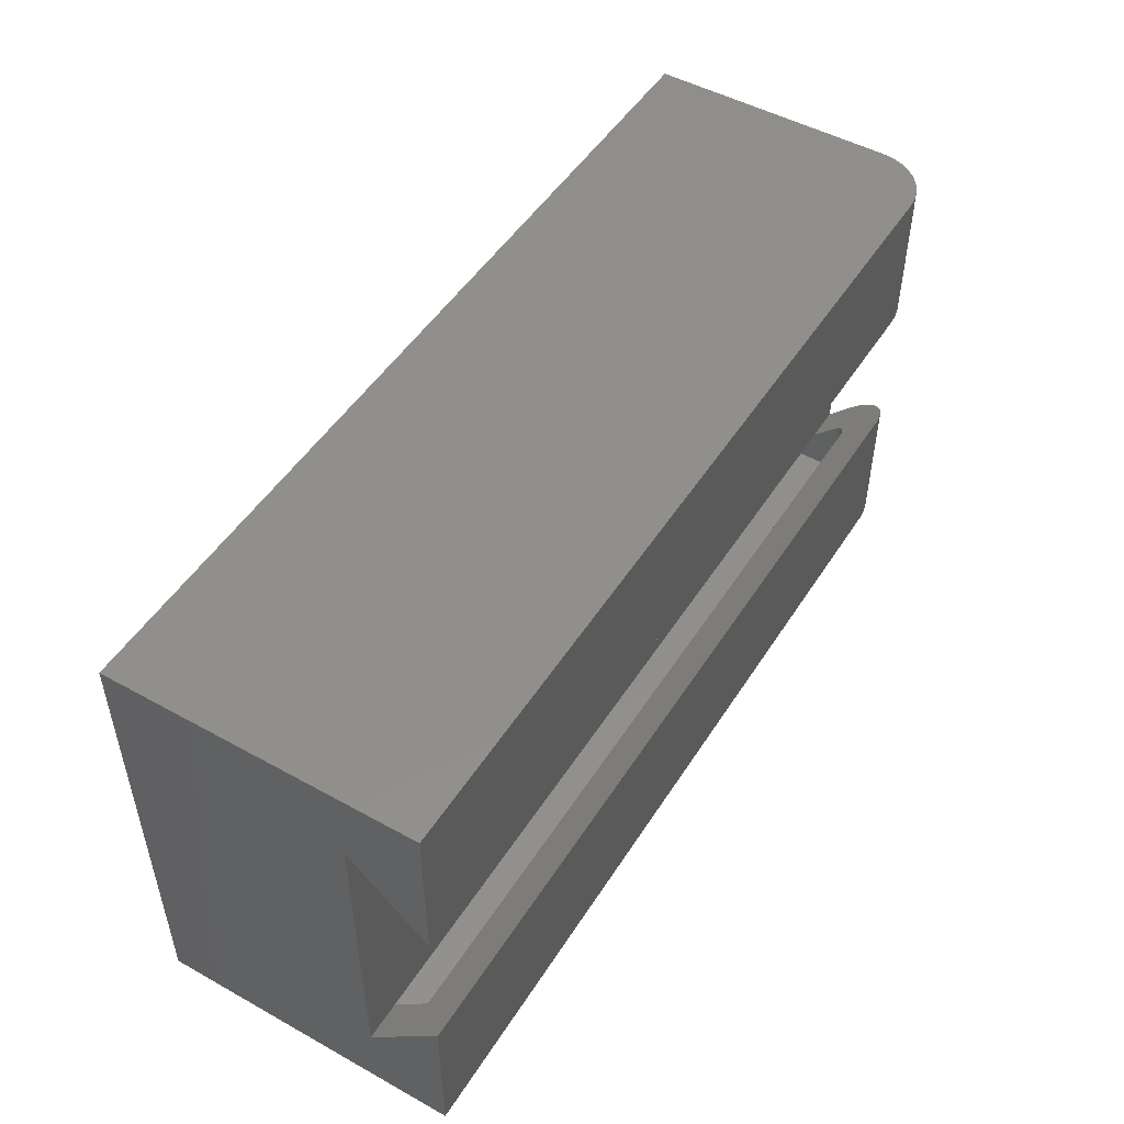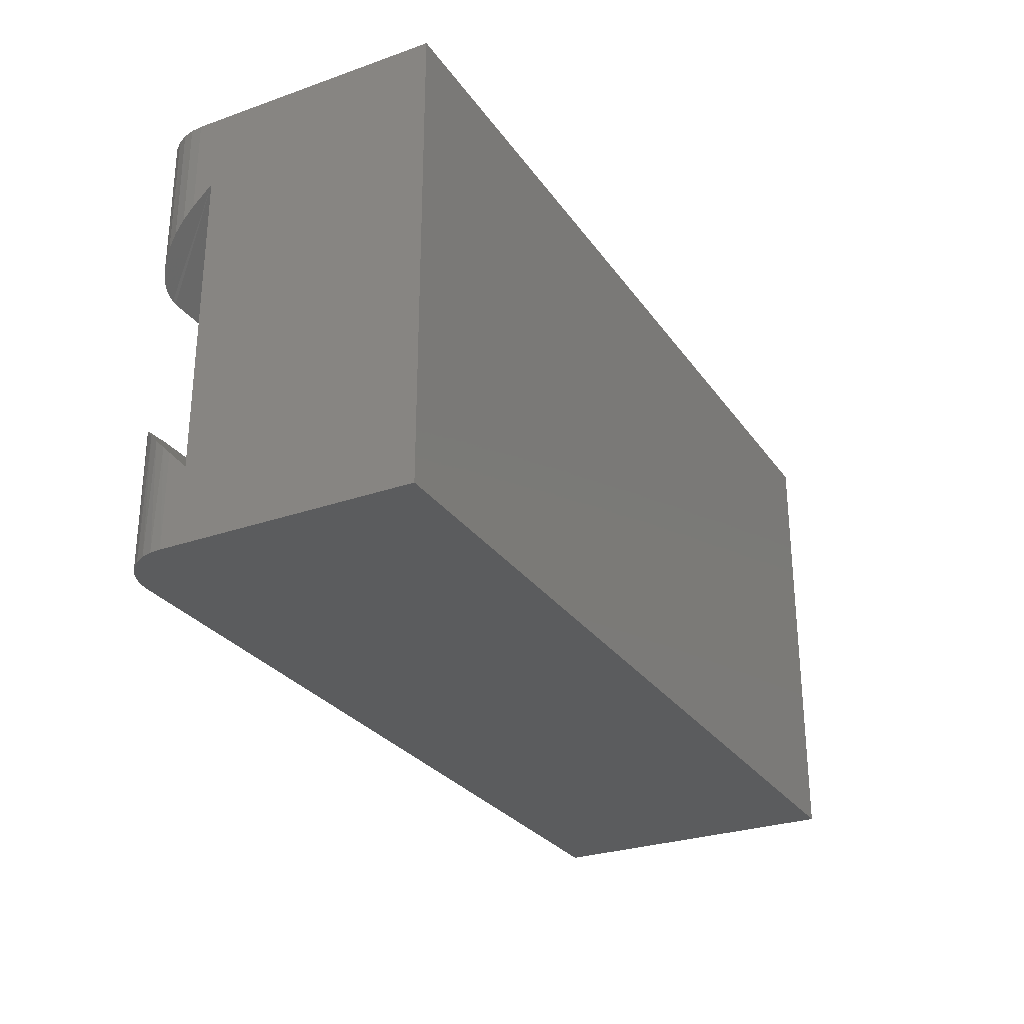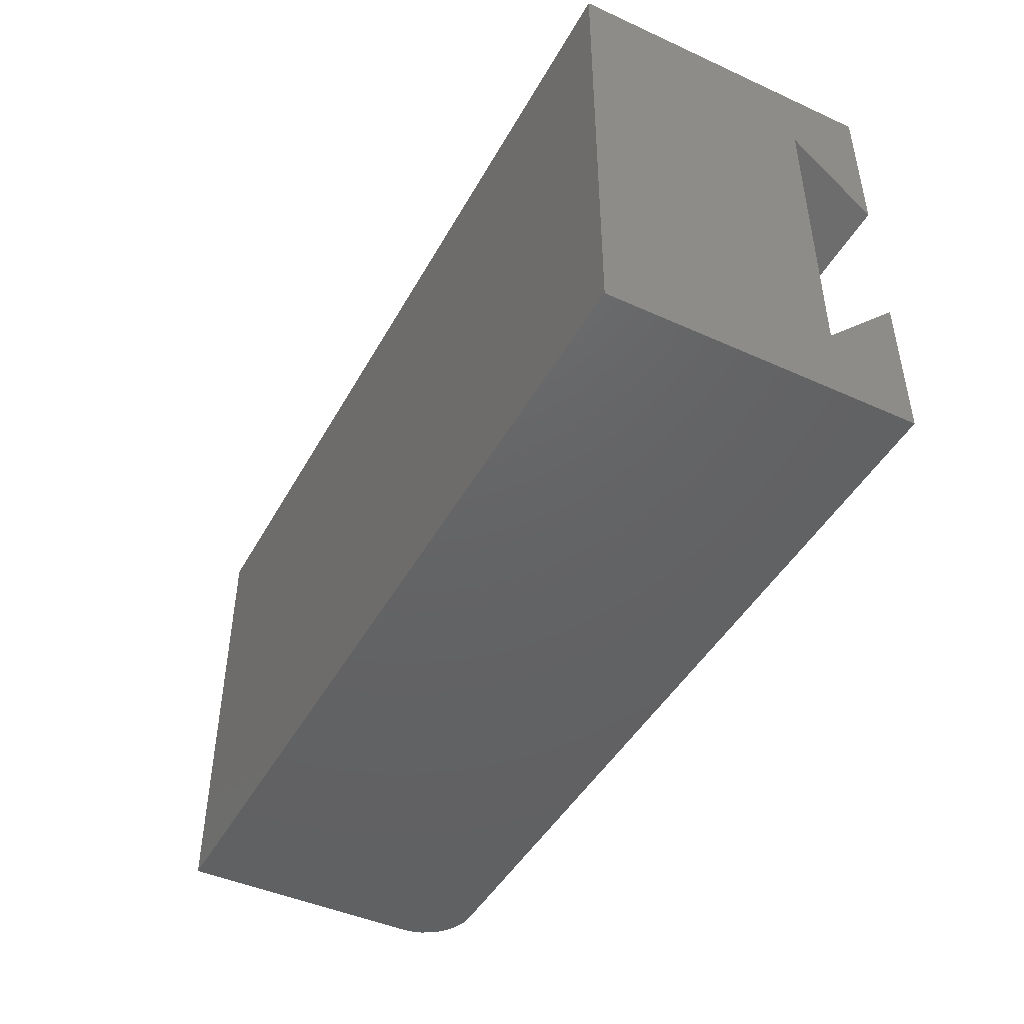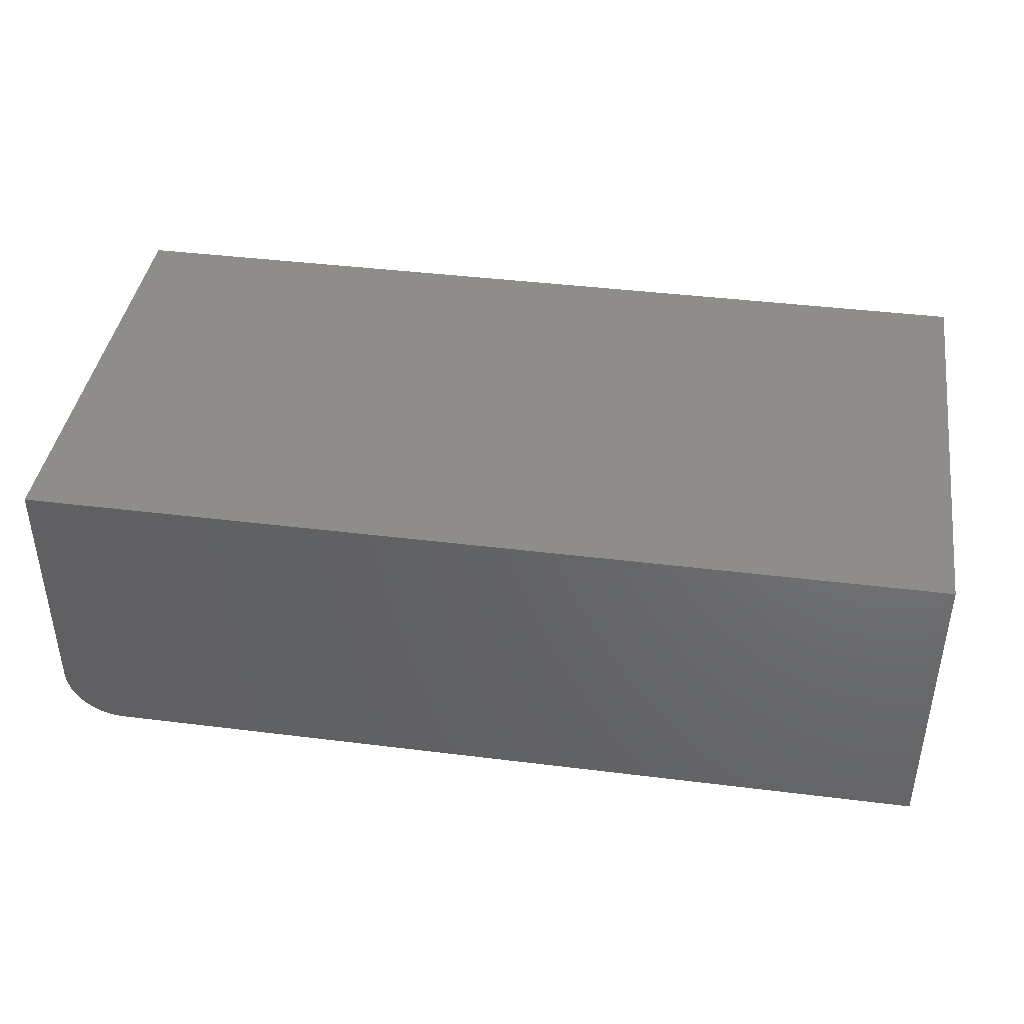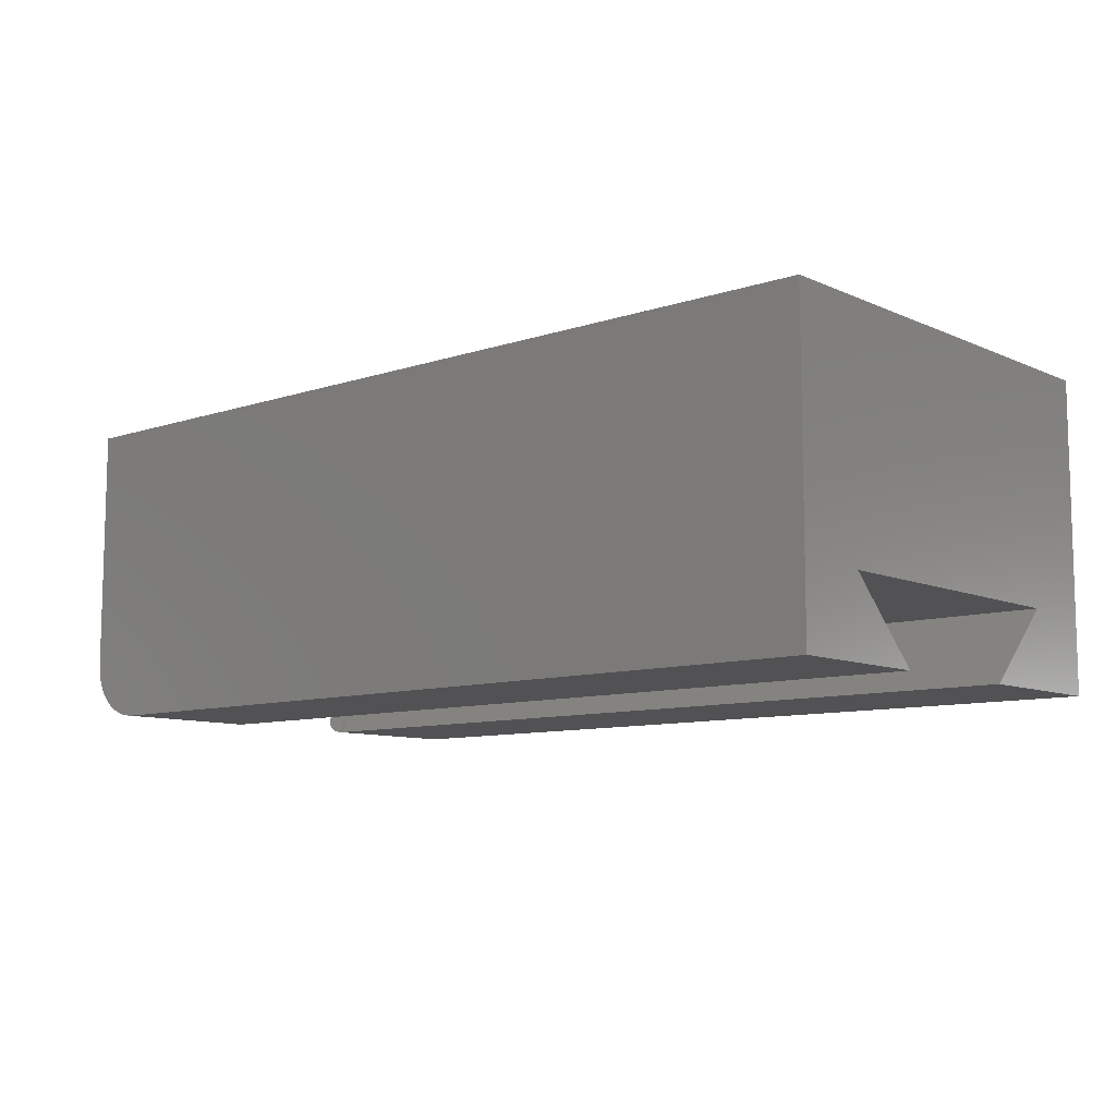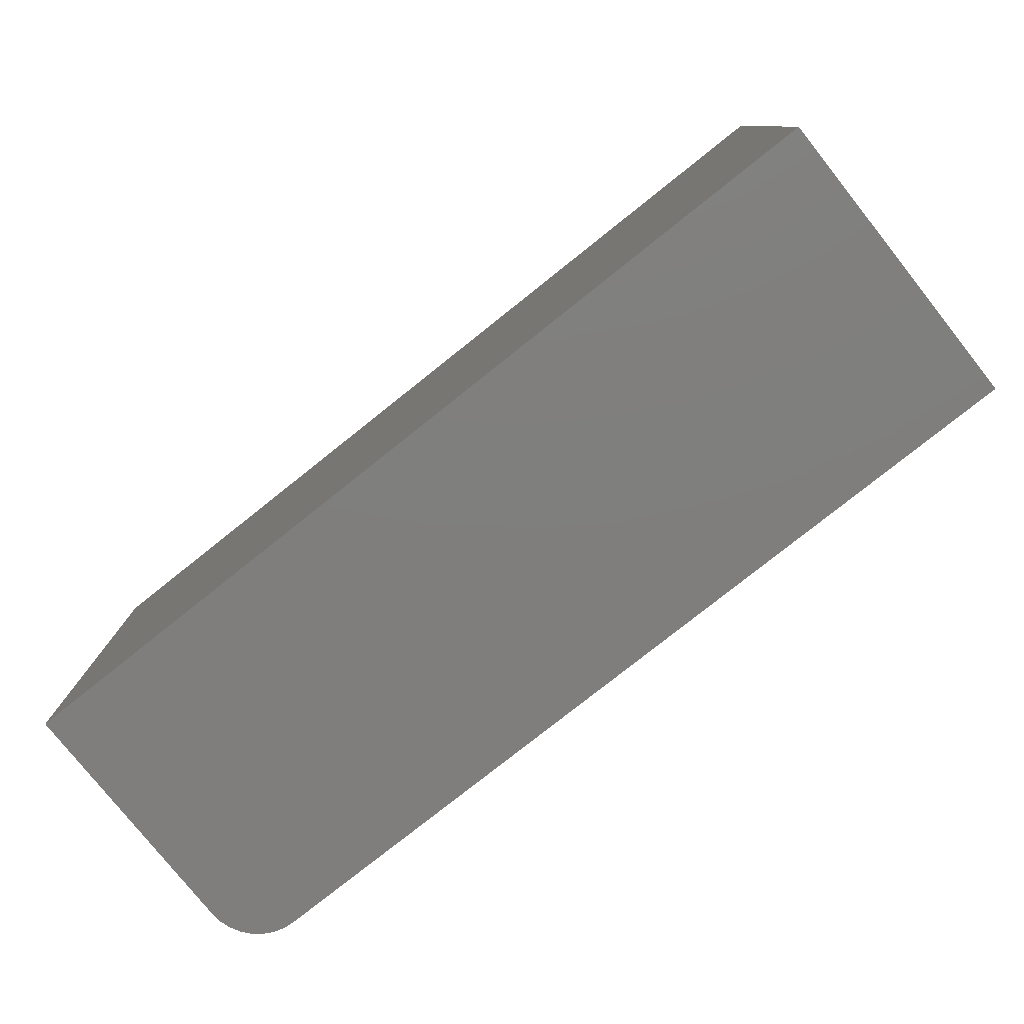
<metadata>
{"format":"stl","ext":"stl","renderer":"f3d","projection":"perspective","resolution":1024,"background":"white","views":[{"elev":49.7,"azim":121.4,"up":"+Y"},{"elev":-28.2,"azim":-62.1,"up":"+Y"},{"elev":-45.3,"azim":62.4,"up":"+Y"},{"elev":41.1,"azim":8.6,"up":"+Z"},{"elev":-9.3,"azim":41.1,"up":"+Z"},{"elev":-78.6,"azim":38.5,"up":"+Y"}]}
</metadata>
<code>
# stl→obj: 111 verts, 214 faces
v 0.7188 -0.3438 0.09375
v 0.03125 -0.3438 0.09375
v 0.7188 -0.3125 0.0625
v 0.03125 -0.3125 0.0625
v 0.04688 -0.2812 0.03125
v 0.04149 -0.2503 0.0003104
v 0.04443 -0.2814 0.03144
v 0.03404 -0.2518 0.001791
v 0.03418 -0.2878 0.03777
v 0.03577 -0.2859 0.03589
v 0.03765 -0.2843 0.03427
v 0.03778 -0.2509 0.0008915
v 0.03979 -0.283 0.03295
v 0.04205 -0.282 0.03201
v 0.03046 -0.253 0.002967
v 0.03145 -0.2944 0.04437
v 0.03242 -0.2909 0.04094
v 0.03321 -0.2893 0.03932
v 0.02356 -0.2562 0.00621
v 0.03125 -0.2969 0.04688
v 0.01728 -0.2605 0.01053
v 0.0118 -0.2658 0.01578
v 0.006208 -0.2736 0.02357
v 0.002447 -0.2819 0.03194
v 0.0004268 -0.2906 0.04056
v 2.87e-18 -0.2969 0.04688
v 0 -0.3125 0.0625
v 0.75 -0.3125 0.0625
v 0.7188 -0.2812 0.03125
v 0.75 -0.2493 -4.592e-17
v 0.04688 -0.2493 -2.87e-18
v 0.75 -0.0625 0.0625
v 0 -0.0625 0.0625
v 0.7188 -0.3438 0.03125
v 0.04688 -0.3438 0.03125
v 0.04383 -0.3438 0.03155
v 0.03155 -0.3438 0.04383
v 0.03125 -0.3438 0.04688
v 0.0409 -0.3438 0.03244
v 0.03819 -0.3438 0.03388
v 0.03583 -0.3438 0.03583
v 0.03388 -0.3438 0.03819
v 0.03244 -0.3438 0.0409
v 0.04688 -0.04956 0.03125
v 0.04443 -0.04936 0.03144
v 0.04205 -0.04879 0.03201
v 0.03125 -0.03125 0.04956
v 0.7188 -0.03125 0.04956
v 0.7188 -0.04956 0.03125
v 0.03979 -0.04786 0.03295
v 0.03765 -0.04654 0.03427
v 0.03577 -0.04491 0.03589
v 0.03418 -0.04303 0.03777
v 0.03321 -0.04149 0.03932
v 0.03242 -0.03986 0.04094
v 0.03145 -0.03644 0.04437
v 0.03125 -0.03393 0.04688
v 0.03125 -0.03125 0.04688
v 0.03244 -0.03125 0.0409
v 0.03155 -0.03125 0.04383
v 0.04688 -0.03125 0.03125
v 0.0409 -0.03125 0.03244
v 0.04383 -0.03125 0.03155
v 0.03388 -0.03125 0.03819
v 0.03583 -0.03125 0.03583
v 0.03819 -0.03125 0.03388
v 0.7188 -0.03125 0.03125
v 0.03125 -0.3438 0.2214
v 0.7188 -0.3438 0.2214
v 0.7188 -0.03125 0.09375
v 0.7188 -0.03125 0.2214
v 0.03125 -0.03125 0.2214
v 0.03125 -0.03125 0.09375
v 2.87e-18 -0.07812 0.04688
v 0.0008601 -0.08706 0.03794
v 0.003404 -0.09565 0.02935
v 0.007742 -0.1039 0.02108
v 0.01061 -0.1078 0.01718
v 0.01396 -0.1115 0.0135
v 0.01947 -0.1162 0.008843
v 0.02565 -0.1199 0.005079
v 0.03238 -0.1227 0.002298
v 0.03589 -0.1237 0.001305
v 0.03953 -0.1244 0.0005795
v 0.04318 -0.1249 0.000146
v 0.04688 -0.1257 -2.87e-18
v 0.75 -0.1257 -4.592e-17
v 0.75 0 -4.592e-17
v 0.75 -0.375 -4.592e-17
v 0.75 -0.375 0.2526
v 0.75 0 0.2526
v 0.04688 -0.375 -2.87e-18
v 0.04688 0 -2.87e-18
v 2.87e-18 -0.375 0.04688
v 2.87e-18 0 0.04688
v 1.547e-17 0 0.2526
v 1.547e-17 -0.375 0.2526
v 0.0009007 -0.375 0.03773
v 0.02894 -0.375 0.003568
v 0.02083 -0.375 0.0079
v 0.01373 -0.375 0.01373
v 0.0079 -0.375 0.02083
v 0.003568 -0.375 0.02894
v 0.03773 -0.375 0.0009007
v 0.0009007 0 0.03773
v 0.03773 0 0.0009007
v 0.02894 0 0.003568
v 0.02083 0 0.0079
v 0.01373 0 0.01373
v 0.0079 0 0.02083
v 0.003568 0 0.02894
f 1 2 3
f 3 2 4
f 5 6 7
f 8 9 10
f 8 10 11
f 8 11 12
f 12 11 13
f 12 13 14
f 12 14 6
f 6 14 7
f 15 16 17
f 15 17 18
f 15 18 9
f 15 9 8
f 19 4 20
f 19 20 16
f 19 16 15
f 4 19 21
f 4 21 22
f 4 22 23
f 4 23 24
f 4 24 25
f 4 25 26
f 4 26 27
f 3 28 29
f 29 28 30
f 29 30 5
f 5 30 31
f 5 31 6
f 3 32 28
f 32 3 33
f 33 3 4
f 33 4 27
f 1 3 34
f 3 29 34
f 35 34 5
f 5 34 29
f 5 7 35
f 7 36 35
f 37 16 38
f 16 20 38
f 36 7 14
f 14 39 36
f 13 39 14
f 40 39 13
f 11 40 13
f 41 40 11
f 10 41 11
f 41 10 9
f 9 42 41
f 42 9 18
f 18 43 42
f 17 43 18
f 37 43 17
f 16 37 17
f 2 38 4
f 38 20 4
f 44 45 46
f 44 46 47
f 44 47 48
f 44 48 49
f 46 50 51
f 46 51 52
f 46 52 53
f 46 53 54
f 46 54 55
f 46 55 56
f 46 56 57
f 46 57 47
f 57 58 47
f 58 59 47
f 58 60 59
f 61 62 63
f 48 47 59
f 48 59 64
f 48 64 65
f 48 65 66
f 48 66 62
f 48 62 61
f 48 61 67
f 67 49 48
f 44 49 61
f 61 49 67
f 63 45 61
f 45 44 61
f 56 60 57
f 60 58 57
f 46 45 63
f 62 46 63
f 62 50 46
f 50 62 66
f 66 51 50
f 52 51 66
f 65 52 66
f 53 52 65
f 64 53 65
f 54 53 64
f 55 54 64
f 59 55 64
f 55 59 60
f 60 56 55
f 43 37 38
f 36 39 35
f 1 34 35
f 1 35 39
f 1 39 2
f 2 39 40
f 2 40 41
f 2 41 42
f 2 42 43
f 2 43 38
f 68 69 2
f 2 69 1
f 70 1 71
f 71 1 69
f 69 68 71
f 71 68 72
f 72 68 73
f 73 68 2
f 70 73 1
f 1 73 2
f 72 73 71
f 71 73 70
f 74 75 76
f 33 74 76
f 33 76 77
f 33 77 78
f 33 78 79
f 33 79 80
f 33 80 81
f 33 81 82
f 33 82 83
f 33 83 84
f 33 84 85
f 33 85 86
f 33 86 87
f 33 87 32
f 88 32 87
f 89 28 90
f 89 30 28
f 90 28 91
f 91 28 32
f 91 32 88
f 92 31 89
f 89 31 30
f 86 93 87
f 87 93 88
f 94 27 26
f 95 33 96
f 95 74 33
f 96 33 97
f 97 33 27
f 97 27 94
f 92 6 31
f 94 25 98
f 94 26 25
f 19 15 99
f 99 100 19
f 21 19 100
f 100 101 21
f 21 101 22
f 22 101 102
f 22 102 23
f 23 102 103
f 23 103 24
f 24 103 98
f 24 98 25
f 104 99 15
f 104 15 8
f 104 8 12
f 104 12 6
f 104 6 92
f 74 105 75
f 74 95 105
f 106 84 83
f 106 83 82
f 106 82 107
f 81 107 82
f 108 107 81
f 81 80 108
f 108 80 79
f 108 79 109
f 109 79 78
f 109 78 77
f 109 77 110
f 110 77 76
f 110 76 111
f 111 76 75
f 111 75 105
f 93 86 85
f 93 85 84
f 93 84 106
f 101 103 102
f 90 97 94
f 90 94 98
f 90 98 89
f 98 103 101
f 98 101 100
f 98 100 99
f 98 99 104
f 98 104 92
f 98 92 89
f 110 111 109
f 91 88 105
f 91 105 95
f 91 95 96
f 105 88 93
f 105 93 106
f 105 106 107
f 105 107 108
f 105 108 109
f 105 109 111
f 90 91 97
f 97 91 96

</code>
